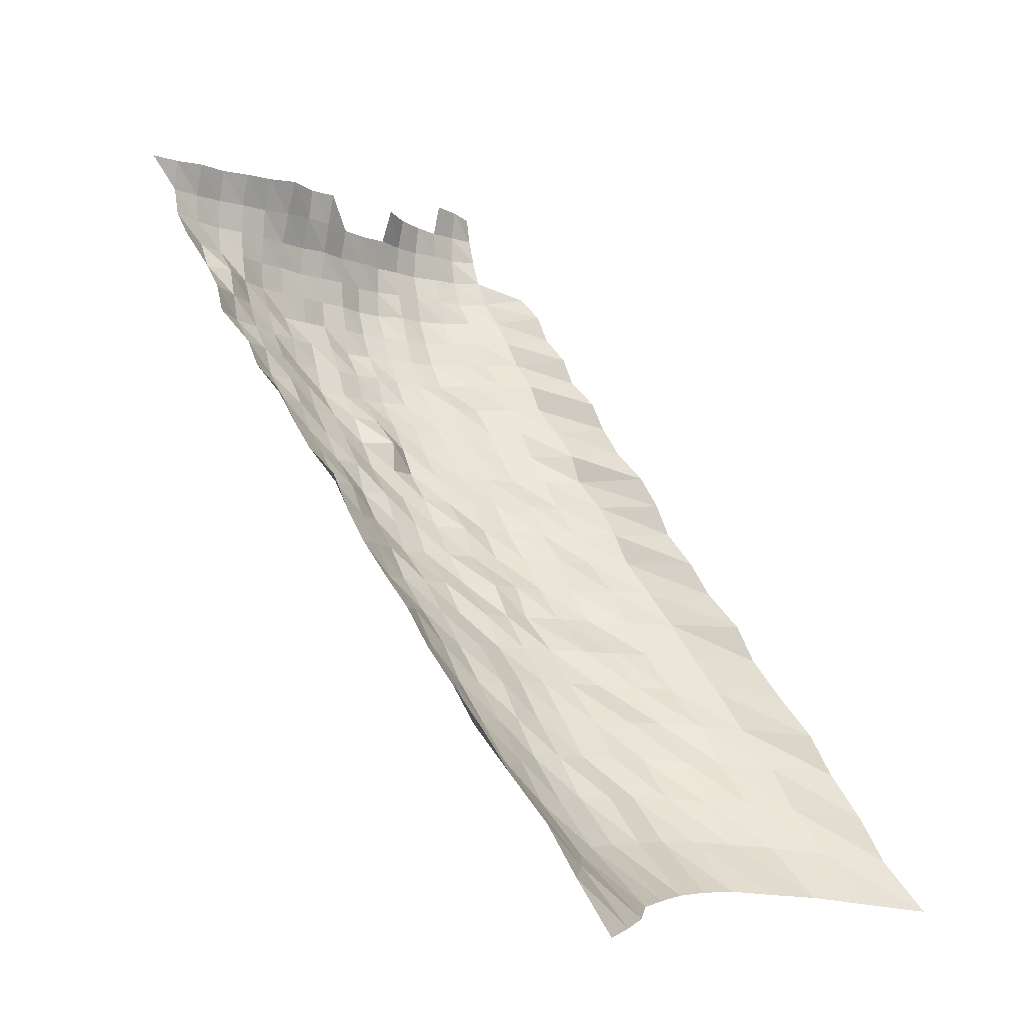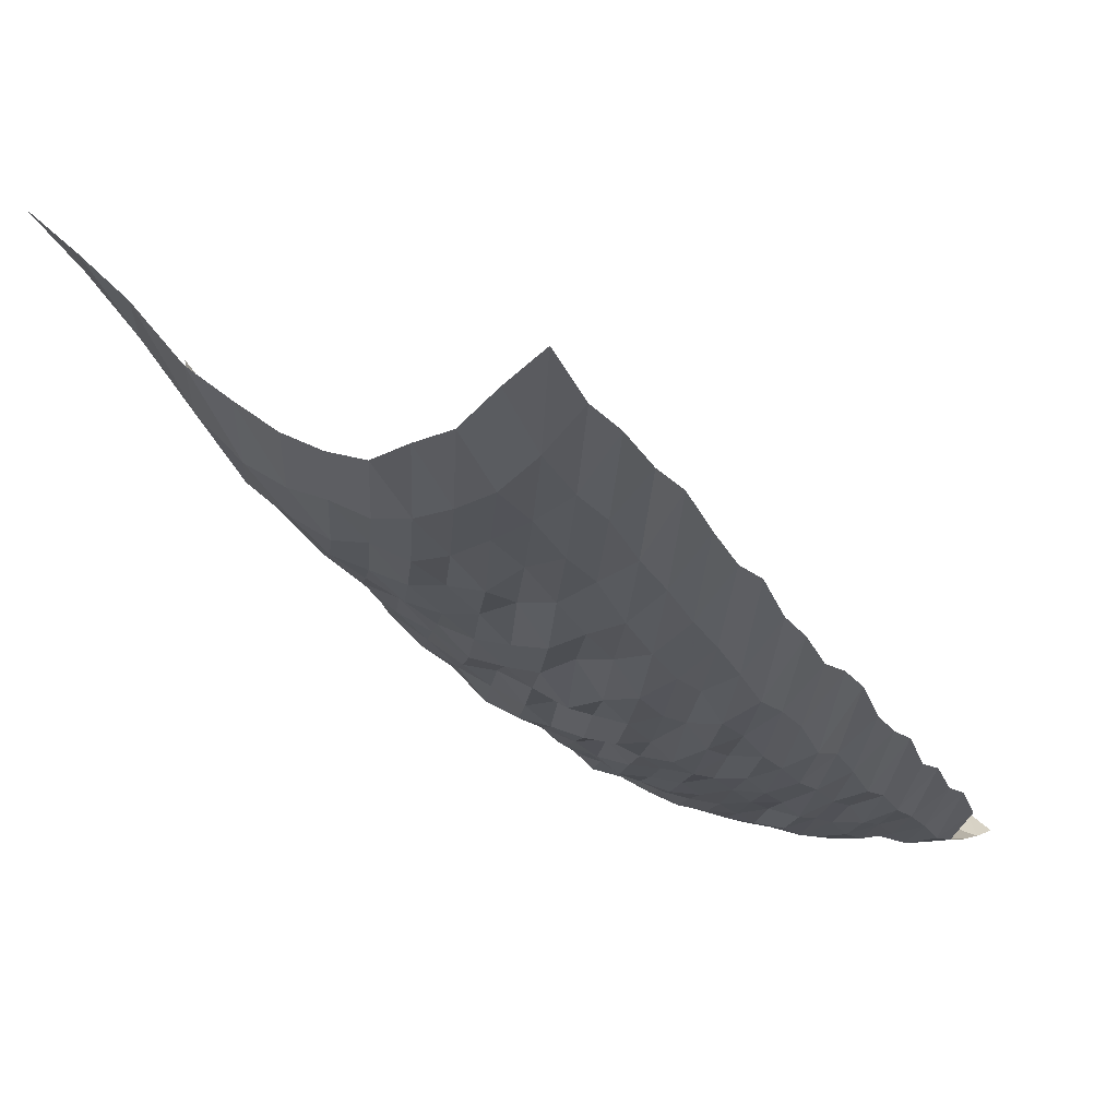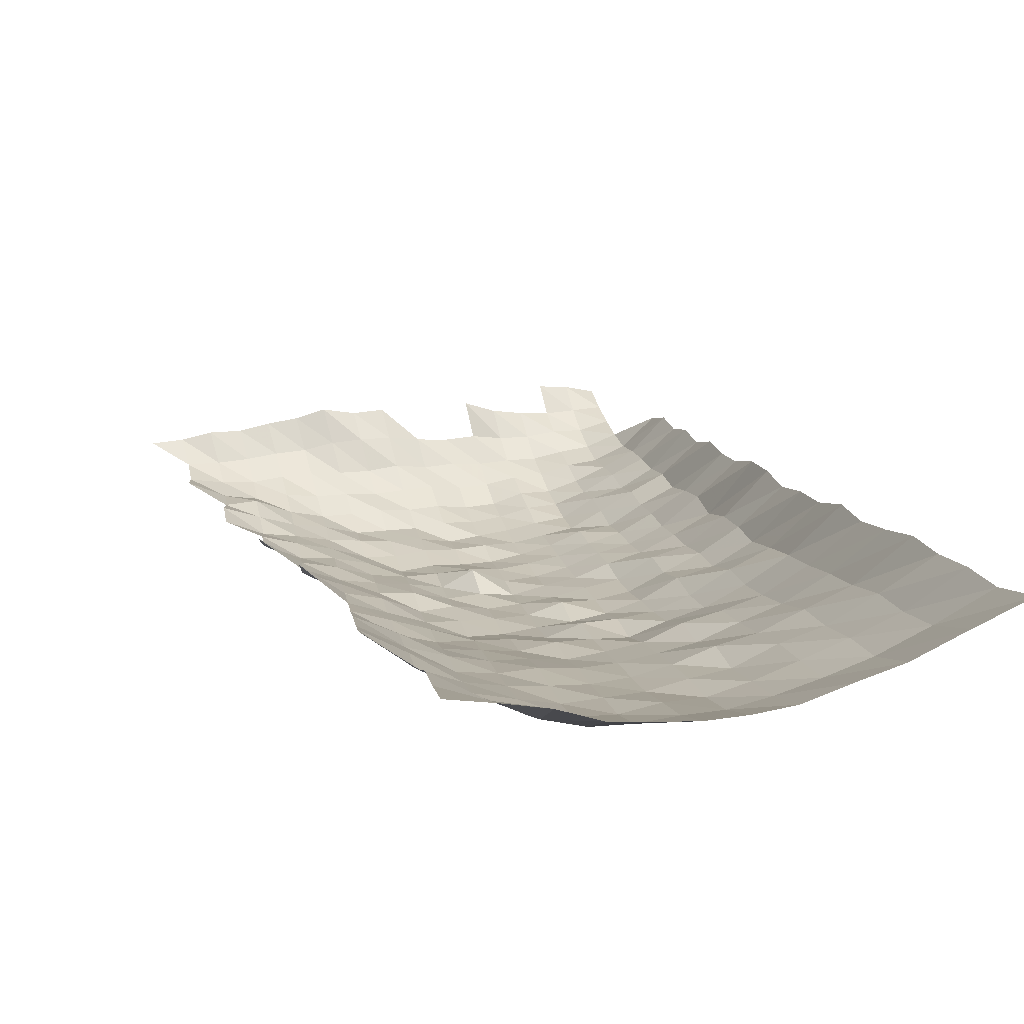
<metadata>
{"format":"obj","ext":"obj","renderer":"f3d","projection":"perspective","resolution":1024,"background":"white","views":[{"elev":-7.1,"azim":-38.1,"up":"+Y"},{"elev":18.5,"azim":35.3,"up":"+Z"},{"elev":50.6,"azim":-14.2,"up":"+Z"}]}
</metadata>
<code>
g
v -0.1414 0.1419 0.761
v -0.1309 0.1059 0.773
v -0.129 0.117 0.762
v -0.1283 0.1289 0.758
v -0.1287 0.1418 0.76
v -0.1204 0.06895 0.788
v -0.1195 0.08133 0.782
v -0.1177 0.09279 0.77
v -0.1164 0.1044 0.762
v -0.1157 0.1162 0.757
v -0.1155 0.1285 0.756
v -0.1163 0.1419 0.761
v -0.1118 0.03115 0.82
v -0.1091 0.0436 0.8
v -0.1077 0.05609 0.79
v -0.1059 0.06799 0.777
v -0.1054 0.0804 0.773
v -0.1048 0.09267 0.769
v -0.1032 0.1037 0.757
v -0.1028 0.1158 0.754
v -0.1029 0.1284 0.755
v -0.1035 0.1416 0.759
v -0.102 -0.009805 0.851
v -0.09925 0.004125 0.828
v -0.09745 0.01747 0.813
v -0.09602 0.03043 0.801
v -0.09446 0.04294 0.788
v -0.09374 0.05552 0.782
v -0.09254 0.06755 0.772
v -0.0917 0.07956 0.765
v -0.09098 0.09147 0.759
v -0.09062 0.1036 0.756
v -0.09038 0.1158 0.754
v -0.0905 0.1284 0.755
v -0.0911 0.1418 0.76
v -0.09844 -0.121 0.952
v -0.09606 -0.1027 0.929
v -0.09389 -0.08539 0.908
v -0.09223 -0.06916 0.892
v -0.09016 -0.05322 0.872
v -0.0883 -0.03803 0.854
v -0.08686 -0.02354 0.84
v -0.08561 -0.00954 0.828
v -0.08438 0.004065 0.816
v -0.08293 0.01723 0.802
v -0.0821 0.03016 0.794
v -0.08107 0.04272 0.784
v -0.08013 0.05502 0.775
v -0.0792 0.06703 0.766
v -0.07858 0.07904 0.76
v -0.07786 0.09074 0.753
v -0.07776 0.103 0.752
v -0.07786 0.1156 0.753
v -0.07796 0.1282 0.754
v -0.07858 0.1418 0.76
v -0.08815 -0.1958 1.014
v -0.08623 -0.1751 0.992
v -0.08458 -0.1557 0.973
v -0.08224 -0.1358 0.946
v -0.08006 -0.117 0.921
v -0.07884 -0.1003 0.907
v -0.07719 -0.08351 0.888
v -0.07606 -0.06785 0.875
v -0.07415 -0.05206 0.853
v -0.07328 -0.03754 0.843
v -0.07207 -0.02323 0.829
v -0.07128 -0.009448 0.82
v -0.07007 0.004015 0.806
v -0.0692 0.0171 0.796
v -0.06824 0.02982 0.785
v -0.06754 0.04234 0.777
v -0.06659 0.05438 0.766
v -0.06624 0.06668 0.762
v -0.06546 0.07832 0.753
v -0.06528 0.0905 0.751
v -0.0652 0.1028 0.75
v -0.0652 0.1151 0.75
v -0.06563 0.1284 0.755
v -0.06624 0.1421 0.762
v -0.07067 -0.1936 1.003
v -0.06863 -0.172 0.974
v -0.06679 -0.1517 0.948
v -0.06503 -0.1325 0.923
v -0.06377 -0.115 0.905
v -0.06257 -0.09817 0.888
v -0.06172 -0.08238 0.876
v -0.06053 -0.0666 0.859
v -0.0594 -0.05145 0.843
v -0.05862 -0.03705 0.832
v -0.05764 -0.02293 0.818
v -0.05686 -0.009298 0.807
v -0.05651 0.003995 0.802
v -0.05573 0.01699 0.791
v -0.05496 0.02963 0.78
v -0.05411 0.04185 0.768
v -0.05376 0.05417 0.763
v -0.05341 0.06633 0.758
v -0.05291 0.07811 0.751
v -0.05285 0.09038 0.75
v -0.05263 0.1023 0.747
v -0.0527 0.1148 0.748
v -0.05313 0.1282 0.754
v -0.05334 0.1412 0.757
v -0.0535 -0.1913 0.991
v -0.05145 -0.1683 0.953
v -0.05005 -0.1484 0.927
v -0.04924 -0.1309 0.912
v -0.04837 -0.1138 0.896
v -0.04756 -0.09739 0.881
v -0.04681 -0.08153 0.867
v -0.04605 -0.06614 0.853
v -0.0453 -0.05121 0.839
v -0.04438 -0.0366 0.822
v -0.04395 -0.02281 0.814
v -0.04351 -0.009287 0.806
v -0.04287 0.003955 0.794
v -0.04238 0.01687 0.785
v -0.042 0.02956 0.778
v -0.04146 0.04185 0.768
v -0.04119 0.05417 0.763
v -0.04081 0.06615 0.756
v -0.04044 0.0779 0.749
v -0.04033 0.09002 0.747
v -0.04028 0.1022 0.746
v -0.04038 0.1148 0.748
v -0.0406 0.1279 0.752
v -0.04081 0.141 0.756
v -0.03654 -0.188 0.974
v -0.03527 -0.166 0.94
v -0.03448 -0.1471 0.919
v -0.03384 -0.1295 0.902
v -0.03339 -0.1131 0.89
v -0.03298 -0.09717 0.879
v -0.03238 -0.08116 0.863
v -0.03178 -0.06567 0.847
v -0.03133 -0.05096 0.835
v -0.03073 -0.03647 0.819
v -0.03043 -0.02273 0.811
v -0.03002 -0.009218 0.8
v -0.02975 0.00395 0.793
v -0.02971 0.01702 0.792
v -0.02915 0.02952 0.777
v -0.0287 0.04169 0.765
v -0.02851 0.05396 0.76
v -0.02818 0.06571 0.751
v -0.0281 0.0779 0.749
v -0.02799 0.0899 0.746
v -0.02795 0.1021 0.745
v -0.02791 0.1142 0.744
v -0.02806 0.1272 0.748
v -0.02033 -0.1865 0.966
v -0.01968 -0.1651 0.935
v -0.01924 -0.1463 0.914
v -0.01894 -0.1292 0.9
v -0.01863 -0.1124 0.885
v -0.01837 -0.09651 0.873
v -0.01804 -0.08059 0.857
v -0.01785 -0.06575 0.848
v -0.01749 -0.05072 0.831
v -0.01724 -0.03647 0.819
v -0.01703 -0.02267 0.809
v -0.01682 -0.009206 0.799
v -0.01659 0.003926 0.788
v -0.01644 0.01678 0.781
v -0.01627 0.02937 0.773
v -0.01606 0.04158 0.763
v -0.01597 0.05389 0.759
v -0.01581 0.06571 0.751
v -0.0157 0.07759 0.746
v -0.01562 0.08942 0.742
v -0.0156 0.1015 0.741
v -0.01564 0.1141 0.743
v -0.01568 0.1267 0.745
v -0.00439 -0.1851 0.959
v -0.004275 -0.1649 0.934
v -0.004193 -0.1466 0.916
v -0.00411 -0.1289 0.898
v -0.004046 -0.1123 0.884
v -0.003987 -0.09628 0.871
v -0.003923 -0.08059 0.857
v -0.003868 -0.06552 0.845
v -0.003827 -0.05102 0.836
v -0.003744 -0.03642 0.818
v -0.003721 -0.02278 0.813
v -0.003657 -0.009206 0.799
v -0.003616 0.003936 0.79
v -0.00357 0.01676 0.78
v -0.003538 0.02937 0.773
v -0.003497 0.04163 0.764
v -0.003465 0.05375 0.757
v -0.003438 0.06571 0.751
v -0.003415 0.07759 0.746
v -0.003392 0.0893 0.741
v -0.003387 0.1014 0.74
v -0.003387 0.1136 0.74
v -0.003406 0.1265 0.744
v -0.003438 0.1401 0.751
v 0.01137 -0.1846 0.956
v 0.01107 -0.1644 0.931
v 0.01086 -0.1461 0.913
v 0.01072 -0.1293 0.901
v 0.01055 -0.1127 0.887
v 0.01037 -0.0964 0.872
v 0.0102 -0.08069 0.858
v 0.01 -0.06521 0.841
v 0.009919 -0.0509 0.834
v 0.009741 -0.03647 0.819
v 0.009633 -0.0227 0.81
v 0.009526 -0.009229 0.801
v 0.009408 0.003941 0.791
v 0.0093 0.0168 0.782
v 0.009205 0.0294 0.774
v 0.00911 0.04174 0.766
v 0.009015 0.05382 0.758
v 0.008944 0.0658 0.752
v 0.008896 0.0778 0.748
v 0.008849 0.08966 0.744
v 0.008813 0.1015 0.741
v 0.008789 0.1134 0.739
v 0.008801 0.1258 0.74
v 0.008849 0.1388 0.744
v 0.02712 -0.1846 0.956
v 0.02649 -0.1649 0.934
v 0.02604 -0.1469 0.918
v 0.02558 -0.1295 0.902
v 0.02536 -0.1136 0.894
v 0.02479 -0.09662 0.874
v 0.02456 -0.08144 0.866
v 0.02402 -0.06567 0.847
v 0.02365 -0.0509 0.834
v 0.02334 -0.03665 0.823
v 0.023 -0.02273 0.811
v 0.02275 -0.009241 0.802
v 0.02258 0.003965 0.796
v 0.02232 0.01691 0.787
v 0.02207 0.02956 0.778
v 0.02187 0.04201 0.771
v 0.02153 0.05389 0.759
v 0.02133 0.0658 0.752
v 0.02119 0.07769 0.747
v 0.02105 0.08942 0.742
v 0.02099 0.1014 0.74
v 0.0209 0.1131 0.737
v 0.02093 0.1255 0.738
v 0.02099 0.138 0.74
v 0.04322 -0.1861 0.964
v 0.04214 -0.166 0.94
v 0.04152 -0.1482 0.926
v 0.04093 -0.1311 0.913
v 0.04022 -0.114 0.897
v 0.03954 -0.0975 0.882
v 0.03896 -0.08172 0.869
v 0.03815 -0.06599 0.851
v 0.03766 -0.05127 0.84
v 0.03735 -0.03709 0.833
v 0.03672 -0.02295 0.819
v 0.0364 -0.009356 0.812
v 0.03582 0.00398 0.799
v 0.03537 0.01695 0.789
v 0.03501 0.02967 0.781
v 0.03457 0.04201 0.771
v 0.03434 0.05438 0.766
v 0.03407 0.0665 0.76
v 0.03367 0.07811 0.751
v 0.0334 0.08978 0.745
v 0.03327 0.1017 0.742
v 0.03309 0.1133 0.738
v 0.03309 0.1255 0.738
v 0.03304 0.1375 0.737
v 0.03322 0.1504 0.741
v 0.05953 -0.1875 0.971
v 0.05812 -0.1674 0.948
v 0.05732 -0.1497 0.935
v 0.05634 -0.1319 0.919
v 0.0556 -0.1152 0.907
v 0.0545 -0.09828 0.889
v 0.05358 -0.08219 0.874
v 0.05278 -0.06676 0.861
v 0.05223 -0.052 0.852
v 0.05125 -0.03723 0.836
v 0.0507 -0.02318 0.827
v 0.04996 -0.009391 0.815
v 0.04941 0.004015 0.806
v 0.0488 0.0171 0.796
v 0.04837 0.02997 0.789
v 0.04782 0.04251 0.78
v 0.04745 0.05495 0.774
v 0.04677 0.06676 0.763
v 0.04647 0.07884 0.758
v 0.04598 0.09038 0.75
v 0.04549 0.1017 0.742
v 0.04524 0.1133 0.738
v 0.04512 0.1251 0.736
v 0.04512 0.1373 0.736
v 0.04524 0.1498 0.738
v 0.07669 -0.1904 0.986
v 0.07482 -0.1699 0.962
v 0.07358 -0.1514 0.946
v 0.07264 -0.1341 0.934
v 0.07132 -0.1165 0.917
v 0.07023 -0.09982 0.903
v 0.06906 -0.08351 0.888
v 0.06805 -0.06785 0.875
v 0.06696 -0.05255 0.861
v 0.06588 -0.03772 0.847
v 0.06525 -0.02351 0.839
v 0.06448 -0.009552 0.829
v 0.06339 0.00406 0.815
v 0.063 0.0174 0.81
v 0.06214 0.03035 0.799
v 0.06121 0.04289 0.787
v 0.06074 0.05545 0.781
v 0.05996 0.06746 0.771
v 0.05942 0.07946 0.764
v 0.0588 0.09111 0.756
v 0.0581 0.1023 0.747
v 0.05771 0.1139 0.742
v 0.0574 0.1255 0.738
v 0.05717 0.1371 0.735
v 0.05701 0.1488 0.733
v 0.09425 -0.1931 1
v 0.09236 -0.173 0.98
v 0.09123 -0.1549 0.968
v 0.08982 -0.1368 0.953
v 0.08878 -0.1197 0.942
v 0.08718 -0.1023 0.925
v 0.08576 -0.08558 0.91
v 0.08492 -0.06986 0.901
v 0.08331 -0.05395 0.884
v 0.08228 -0.03887 0.873
v 0.08096 -0.02407 0.859
v 0.0803 -0.009817 0.852
v 0.07935 0.004195 0.842
v 0.07794 0.01777 0.827
v 0.077 0.03104 0.817
v 0.07634 0.04414 0.81
v 0.07502 0.05651 0.796
v 0.07445 0.06913 0.79
v 0.07332 0.08092 0.778
v 0.07276 0.09303 0.772
v 0.07163 0.1041 0.76
g curobj_export
f 4 5 1
f 8 9 2
f 2 9 3
f 9 10 3
f 3 10 4
f 10 11 4
f 4 11 5
f 11 12 5
f 15 16 6
f 6 16 7
f 16 17 7
f 7 17 8
f 17 18 8
f 8 18 9
f 18 19 9
f 9 19 10
f 19 20 10
f 10 20 11
f 20 21 11
f 11 21 12
f 21 22 12
f 25 26 13
f 13 26 14
f 26 27 14
f 14 27 15
f 27 28 15
f 15 28 16
f 28 29 16
f 16 29 17
f 29 30 17
f 17 30 18
f 30 31 18
f 18 31 19
f 31 32 19
f 19 32 20
f 32 33 20
f 20 33 21
f 33 34 21
f 21 34 22
f 34 35 22
f 42 43 23
f 23 43 24
f 43 44 24
f 24 44 25
f 44 45 25
f 25 45 26
f 45 46 26
f 26 46 27
f 46 47 27
f 27 47 28
f 47 48 28
f 28 48 29
f 48 49 29
f 29 49 30
f 49 50 30
f 30 50 31
f 50 51 31
f 31 51 32
f 51 52 32
f 32 52 33
f 52 53 33
f 33 53 34
f 53 54 34
f 34 54 35
f 54 55 35
f 59 60 36
f 36 60 37
f 60 61 37
f 37 61 38
f 61 62 38
f 38 62 39
f 62 63 39
f 39 63 40
f 63 64 40
f 40 64 41
f 64 65 41
f 41 65 42
f 65 66 42
f 42 66 43
f 66 67 43
f 43 67 44
f 67 68 44
f 44 68 45
f 68 69 45
f 45 69 46
f 69 70 46
f 46 70 47
f 70 71 47
f 47 71 48
f 71 72 48
f 48 72 49
f 72 73 49
f 49 73 50
f 73 74 50
f 50 74 51
f 74 75 51
f 51 75 52
f 75 76 52
f 52 76 53
f 76 77 53
f 53 77 54
f 77 78 54
f 54 78 55
f 78 79 55
f 56 80 57
f 80 81 57
f 57 81 58
f 81 82 58
f 58 82 59
f 82 83 59
f 59 83 60
f 83 84 60
f 60 84 61
f 84 85 61
f 61 85 62
f 85 86 62
f 62 86 63
f 86 87 63
f 63 87 64
f 87 88 64
f 64 88 65
f 88 89 65
f 65 89 66
f 89 90 66
f 66 90 67
f 90 91 67
f 67 91 68
f 91 92 68
f 68 92 69
f 92 93 69
f 69 93 70
f 93 94 70
f 70 94 71
f 94 95 71
f 71 95 72
f 95 96 72
f 72 96 73
f 96 97 73
f 73 97 74
f 97 98 74
f 74 98 75
f 98 99 75
f 75 99 76
f 99 100 76
f 76 100 77
f 100 101 77
f 77 101 78
f 101 102 78
f 78 102 79
f 102 103 79
f 80 104 81
f 104 105 81
f 81 105 82
f 105 106 82
f 82 106 83
f 106 107 83
f 83 107 84
f 107 108 84
f 84 108 85
f 108 109 85
f 85 109 86
f 109 110 86
f 86 110 87
f 110 111 87
f 87 111 88
f 111 112 88
f 88 112 89
f 112 113 89
f 89 113 90
f 113 114 90
f 90 114 91
f 114 115 91
f 91 115 92
f 115 116 92
f 92 116 93
f 116 117 93
f 93 117 94
f 117 118 94
f 94 118 95
f 118 119 95
f 95 119 96
f 119 120 96
f 96 120 97
f 120 121 97
f 97 121 98
f 121 122 98
f 98 122 99
f 122 123 99
f 99 123 100
f 123 124 100
f 100 124 101
f 124 125 101
f 101 125 102
f 125 126 102
f 102 126 103
f 126 127 103
f 104 128 105
f 128 129 105
f 105 129 106
f 129 130 106
f 106 130 107
f 130 131 107
f 107 131 108
f 131 132 108
f 108 132 109
f 132 133 109
f 109 133 110
f 133 134 110
f 110 134 111
f 134 135 111
f 111 135 112
f 135 136 112
f 112 136 113
f 136 137 113
f 113 137 114
f 137 138 114
f 114 138 115
f 138 139 115
f 115 139 116
f 139 140 116
f 116 140 117
f 140 141 117
f 117 141 118
f 141 142 118
f 118 142 119
f 142 143 119
f 119 143 120
f 143 144 120
f 120 144 121
f 144 145 121
f 121 145 122
f 145 146 122
f 122 146 123
f 146 147 123
f 123 147 124
f 147 148 124
f 124 148 125
f 148 149 125
f 125 149 126
f 149 150 126
f 126 150 127
f 128 151 129
f 151 152 129
f 129 152 130
f 152 153 130
f 130 153 131
f 153 154 131
f 131 154 132
f 154 155 132
f 132 155 133
f 155 156 133
f 133 156 134
f 156 157 134
f 134 157 135
f 157 158 135
f 135 158 136
f 158 159 136
f 136 159 137
f 159 160 137
f 137 160 138
f 160 161 138
f 138 161 139
f 161 162 139
f 139 162 140
f 162 163 140
f 140 163 141
f 163 164 141
f 141 164 142
f 164 165 142
f 142 165 143
f 165 166 143
f 143 166 144
f 166 167 144
f 144 167 145
f 167 168 145
f 145 168 146
f 168 169 146
f 146 169 147
f 169 170 147
f 147 170 148
f 170 171 148
f 148 171 149
f 171 172 149
f 149 172 150
f 172 173 150
f 151 174 152
f 174 175 152
f 152 175 153
f 175 176 153
f 153 176 154
f 176 177 154
f 154 177 155
f 177 178 155
f 155 178 156
f 178 179 156
f 156 179 157
f 179 180 157
f 157 180 158
f 180 181 158
f 158 181 159
f 181 182 159
f 159 182 160
f 182 183 160
f 160 183 161
f 183 184 161
f 161 184 162
f 184 185 162
f 162 185 163
f 185 186 163
f 163 186 164
f 186 187 164
f 164 187 165
f 187 188 165
f 165 188 166
f 188 189 166
f 166 189 167
f 189 190 167
f 167 190 168
f 190 191 168
f 168 191 169
f 191 192 169
f 169 192 170
f 192 193 170
f 170 193 171
f 193 194 171
f 171 194 172
f 194 195 172
f 172 195 173
f 195 196 173
f 174 198 175
f 198 199 175
f 175 199 176
f 199 200 176
f 176 200 177
f 200 201 177
f 177 201 178
f 201 202 178
f 178 202 179
f 202 203 179
f 179 203 180
f 203 204 180
f 180 204 181
f 204 205 181
f 181 205 182
f 205 206 182
f 182 206 183
f 206 207 183
f 183 207 184
f 207 208 184
f 184 208 185
f 208 209 185
f 185 209 186
f 209 210 186
f 186 210 187
f 210 211 187
f 187 211 188
f 211 212 188
f 188 212 189
f 212 213 189
f 189 213 190
f 213 214 190
f 190 214 191
f 214 215 191
f 191 215 192
f 215 216 192
f 192 216 193
f 216 217 193
f 193 217 194
f 217 218 194
f 194 218 195
f 218 219 195
f 195 219 196
f 219 220 196
f 196 220 197
f 220 221 197
f 198 222 199
f 222 223 199
f 199 223 200
f 223 224 200
f 200 224 201
f 224 225 201
f 201 225 202
f 225 226 202
f 202 226 203
f 226 227 203
f 203 227 204
f 227 228 204
f 204 228 205
f 228 229 205
f 205 229 206
f 229 230 206
f 206 230 207
f 230 231 207
f 207 231 208
f 231 232 208
f 208 232 209
f 232 233 209
f 209 233 210
f 233 234 210
f 210 234 211
f 234 235 211
f 211 235 212
f 235 236 212
f 212 236 213
f 236 237 213
f 213 237 214
f 237 238 214
f 214 238 215
f 238 239 215
f 215 239 216
f 239 240 216
f 216 240 217
f 240 241 217
f 217 241 218
f 241 242 218
f 218 242 219
f 242 243 219
f 219 243 220
f 243 244 220
f 220 244 221
f 244 245 221
f 222 246 223
f 246 247 223
f 223 247 224
f 247 248 224
f 224 248 225
f 248 249 225
f 225 249 226
f 249 250 226
f 226 250 227
f 250 251 227
f 227 251 228
f 251 252 228
f 228 252 229
f 252 253 229
f 229 253 230
f 253 254 230
f 230 254 231
f 254 255 231
f 231 255 232
f 255 256 232
f 232 256 233
f 256 257 233
f 233 257 234
f 257 258 234
f 234 258 235
f 258 259 235
f 235 259 236
f 259 260 236
f 236 260 237
f 260 261 237
f 237 261 238
f 261 262 238
f 238 262 239
f 262 263 239
f 239 263 240
f 263 264 240
f 240 264 241
f 264 265 241
f 241 265 242
f 265 266 242
f 242 266 243
f 266 267 243
f 243 267 244
f 267 268 244
f 244 268 245
f 268 269 245
f 246 271 247
f 271 272 247
f 247 272 248
f 272 273 248
f 248 273 249
f 273 274 249
f 249 274 250
f 274 275 250
f 250 275 251
f 275 276 251
f 251 276 252
f 276 277 252
f 252 277 253
f 277 278 253
f 253 278 254
f 278 279 254
f 254 279 255
f 279 280 255
f 255 280 256
f 280 281 256
f 256 281 257
f 281 282 257
f 257 282 258
f 282 283 258
f 258 283 259
f 283 284 259
f 259 284 260
f 284 285 260
f 260 285 261
f 285 286 261
f 261 286 262
f 286 287 262
f 262 287 263
f 287 288 263
f 263 288 264
f 288 289 264
f 264 289 265
f 289 290 265
f 265 290 266
f 290 291 266
f 266 291 267
f 291 292 267
f 267 292 268
f 292 293 268
f 268 293 269
f 293 294 269
f 269 294 270
f 294 295 270
f 271 296 272
f 296 297 272
f 272 297 273
f 297 298 273
f 273 298 274
f 298 299 274
f 274 299 275
f 299 300 275
f 275 300 276
f 300 301 276
f 276 301 277
f 301 302 277
f 277 302 278
f 302 303 278
f 278 303 279
f 303 304 279
f 279 304 280
f 304 305 280
f 280 305 281
f 305 306 281
f 281 306 282
f 306 307 282
f 282 307 283
f 307 308 283
f 283 308 284
f 308 309 284
f 284 309 285
f 309 310 285
f 285 310 286
f 310 311 286
f 286 311 287
f 311 312 287
f 287 312 288
f 312 313 288
f 288 313 289
f 313 314 289
f 289 314 290
f 314 315 290
f 290 315 291
f 315 316 291
f 291 316 292
f 316 317 292
f 292 317 293
f 317 318 293
f 293 318 294
f 318 319 294
f 294 319 295
f 319 320 295
f 296 321 297
f 321 322 297
f 297 322 298
f 322 323 298
f 298 323 299
f 323 324 299
f 299 324 300
f 324 325 300
f 300 325 301
f 325 326 301
f 301 326 302
f 326 327 302
f 302 327 303
f 327 328 303
f 303 328 304
f 328 329 304
f 304 329 305
f 329 330 305
f 305 330 306
f 330 331 306
f 306 331 307
f 331 332 307
f 307 332 308
f 332 333 308
f 308 333 309
f 333 334 309
f 309 334 310
f 334 335 310
f 310 335 311
f 335 336 311
f 311 336 312
f 336 337 312
f 312 337 313
f 337 338 313
f 313 338 314
f 338 339 314
f 314 339 315
f 339 340 315
f 315 340 316
f 340 341 316
f 316 341 317

</code>
